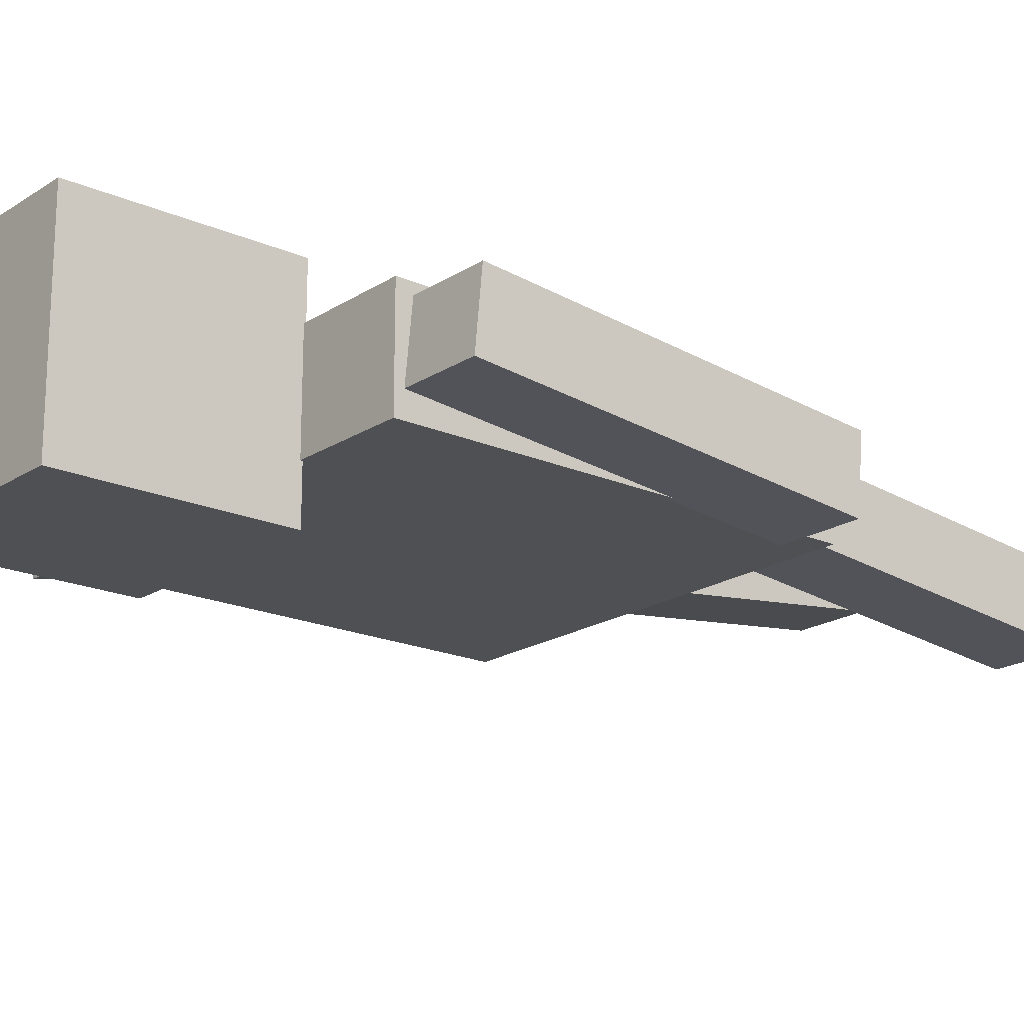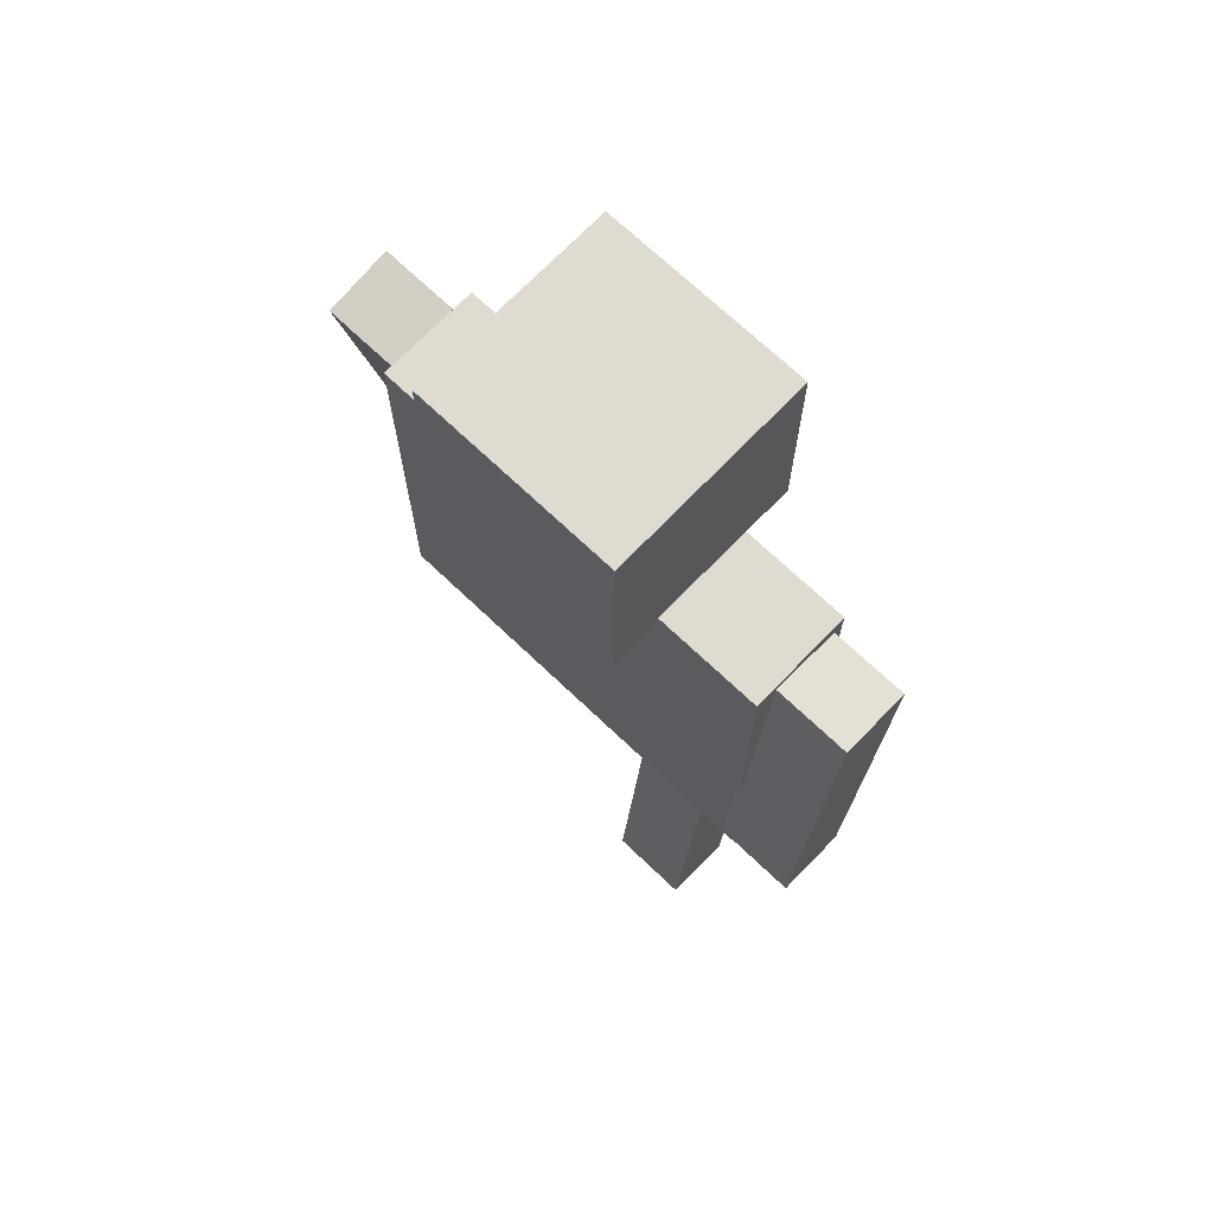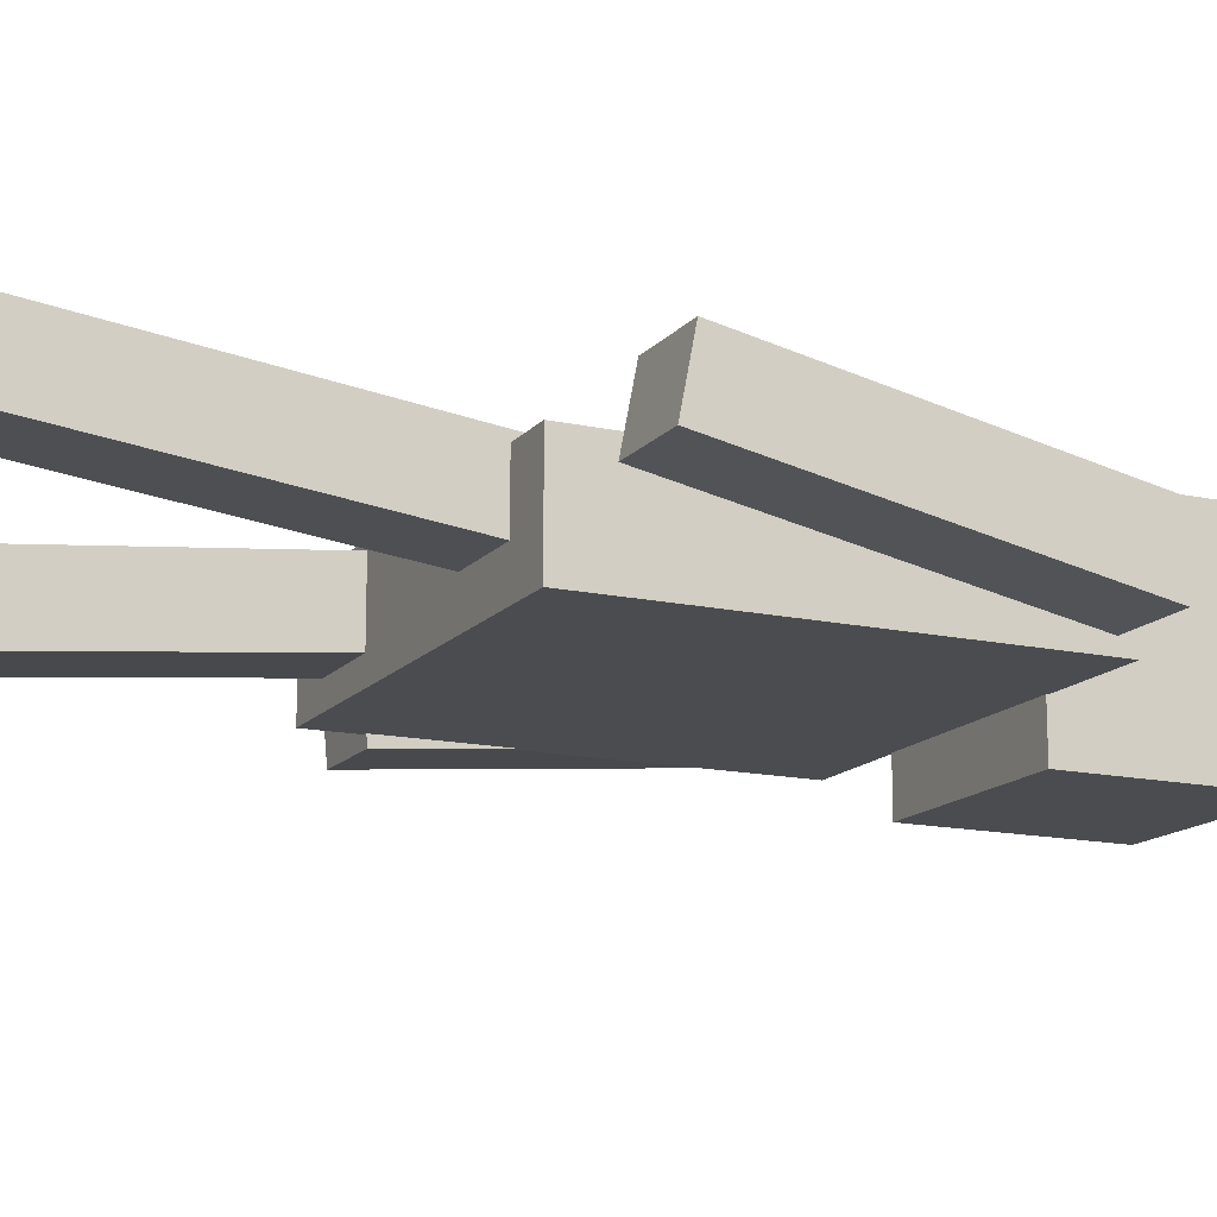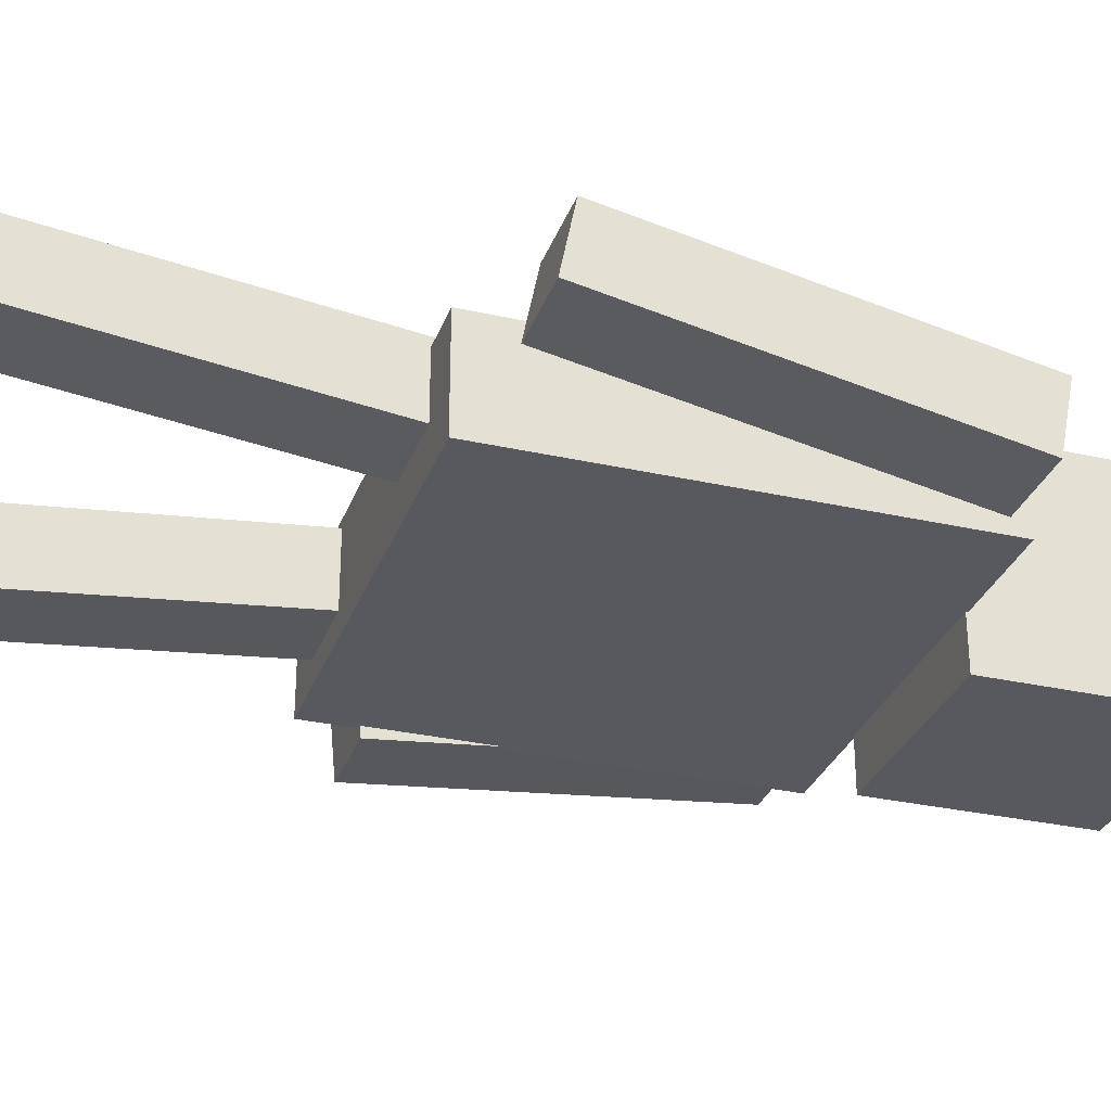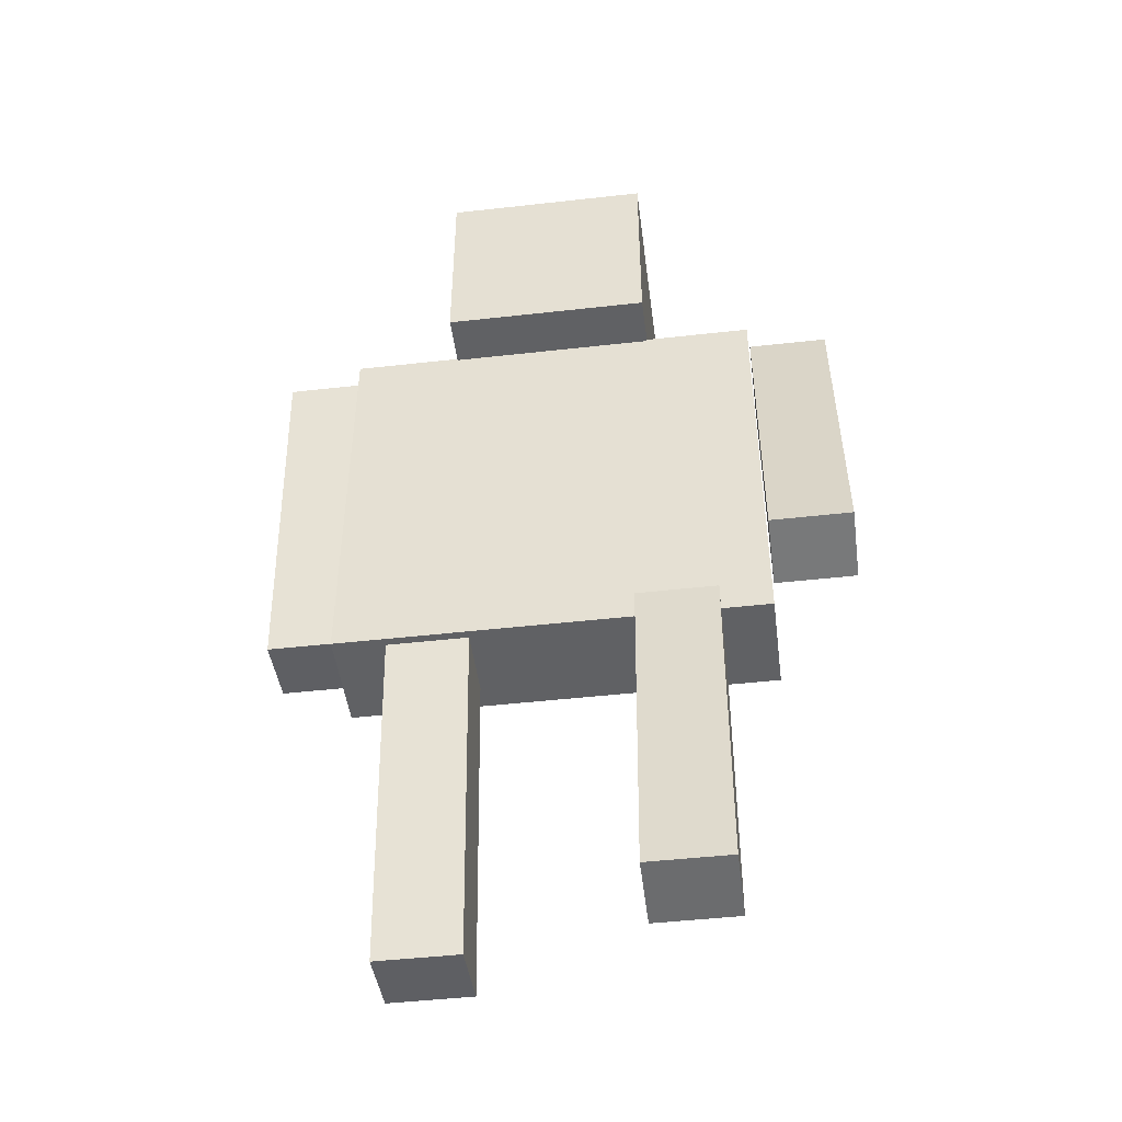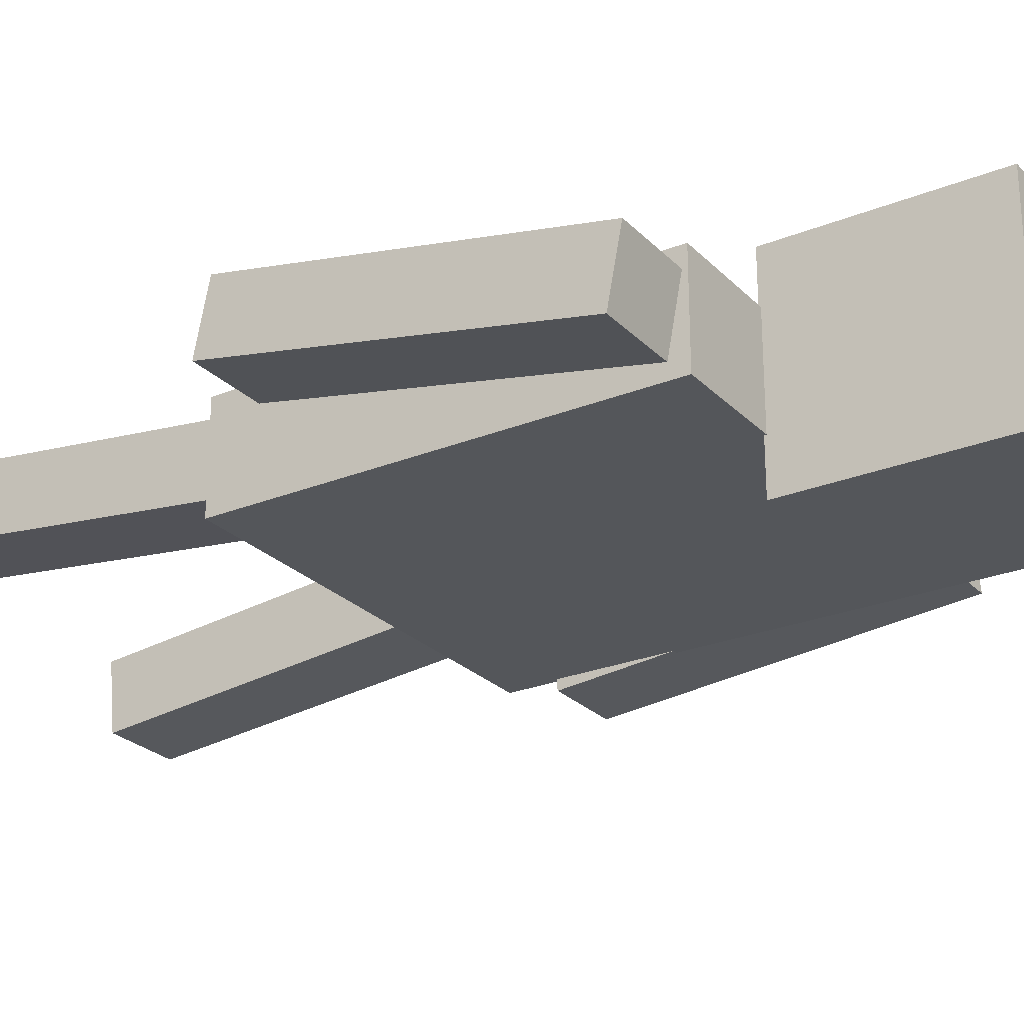
<metadata>
{"format":"obj","ext":"obj","renderer":"f3d","projection":"perspective","resolution":1024,"background":"white","views":[{"elev":-19.1,"azim":-129.6,"up":"+Z"},{"elev":70.1,"azim":-136.3,"up":"+Y"},{"elev":-14.7,"azim":64.6,"up":"+Z"},{"elev":-30.4,"azim":71.9,"up":"+Z"},{"elev":-46.9,"azim":7.3,"up":"+Y"},{"elev":-25.5,"azim":123.0,"up":"+Z"}]}
</metadata>
<code>
o Cube.006
v 0.3827 -2.588 0.478
v 0.3827 -0.8808 0.2735
v 0.3827 -2.627 0.1453
v 0.3827 -0.9206 -0.0592
v 0.7636 -2.588 0.478
v 0.7636 -0.8808 0.2735
v 0.7636 -2.627 0.1453
v 0.7636 -0.9206 -0.0592
f 2 4 3
f 8 7 3
f 6 5 7
f 2 1 5
f 3 7 5
f 8 4 2
f 1 2 3
f 4 8 3
f 8 6 7
f 6 2 5
f 1 3 5
f 6 8 2
o Cube.005
v -0.7553 -2.629 0.04277
v -0.7553 -0.9191 0.2163
v -0.7553 -2.595 -0.2906
v -0.7553 -0.8852 -0.1171
v -0.3745 -2.629 0.04277
v -0.3745 -0.9191 0.2163
v -0.3745 -2.595 -0.2906
v -0.3745 -0.8852 -0.1171
f 12 11 9
f 16 15 11
f 14 13 15
f 10 9 13
f 11 15 13
f 16 12 10
f 10 12 9
f 12 16 11
f 16 14 15
f 14 10 13
f 9 11 13
f 14 16 10
o Cube.001
v -0.4897 0.9905 0.4897
v -0.4897 1.97 0.4897
v -0.4897 0.9905 -0.4897
v -0.4897 1.97 -0.4897
v 0.4897 0.9905 0.4897
v 0.4897 1.97 0.4897
v 0.4897 0.9905 -0.4897
v 0.4897 1.97 -0.4897
f 20 19 17
f 24 23 19
f 22 21 23
f 18 17 21
f 19 23 21
f 24 20 18
f 18 20 17
f 20 24 19
f 24 22 23
f 22 18 21
f 17 19 21
f 22 24 18
o Cube
v 1 -1 -0.2463
v 1 -1 0.2463
v -1 -1 0.2463
v -1 -1 -0.2463
v 1 1 -0.2463
v 1 1 0.2463
v -1 1 0.2463
v -1 1 -0.2463
f 26 27 28
f 32 31 30
f 29 30 26
f 30 31 27
f 31 32 28
f 25 28 32
f 25 26 28
f 29 32 30
f 25 29 26
f 26 30 27
f 27 31 28
f 29 25 32
o Cube.003
v 1.009 -0.7052 0.478
v 1.009 0.9817 0.1476
v 1.009 -0.7696 0.1492
v 1.009 0.9173 -0.1812
v 1.389 -0.7052 0.478
v 1.389 0.9817 0.1476
v 1.389 -0.7696 0.1492
v 1.389 0.9173 -0.1812
f 36 35 33
f 40 39 35
f 38 37 39
f 34 33 37
f 35 39 37
f 40 36 34
f 34 36 33
f 36 40 35
f 40 38 39
f 38 34 37
f 33 35 37
f 38 40 34
o Cube.004
v -1.359 -0.7848 0.03576
v -1.359 0.9266 0.1978
v -1.359 -0.7532 -0.2978
v -1.359 0.9582 -0.1358
v -0.9778 -0.7848 0.03576
v -0.9778 0.9266 0.1978
v -0.9778 -0.7532 -0.2978
v -0.9778 0.9582 -0.1358
f 42 44 43
f 48 47 43
f 46 45 47
f 42 41 45
f 43 47 45
f 48 44 42
f 41 42 43
f 44 48 43
f 48 46 47
f 46 42 45
f 41 43 45
f 46 48 42

</code>
